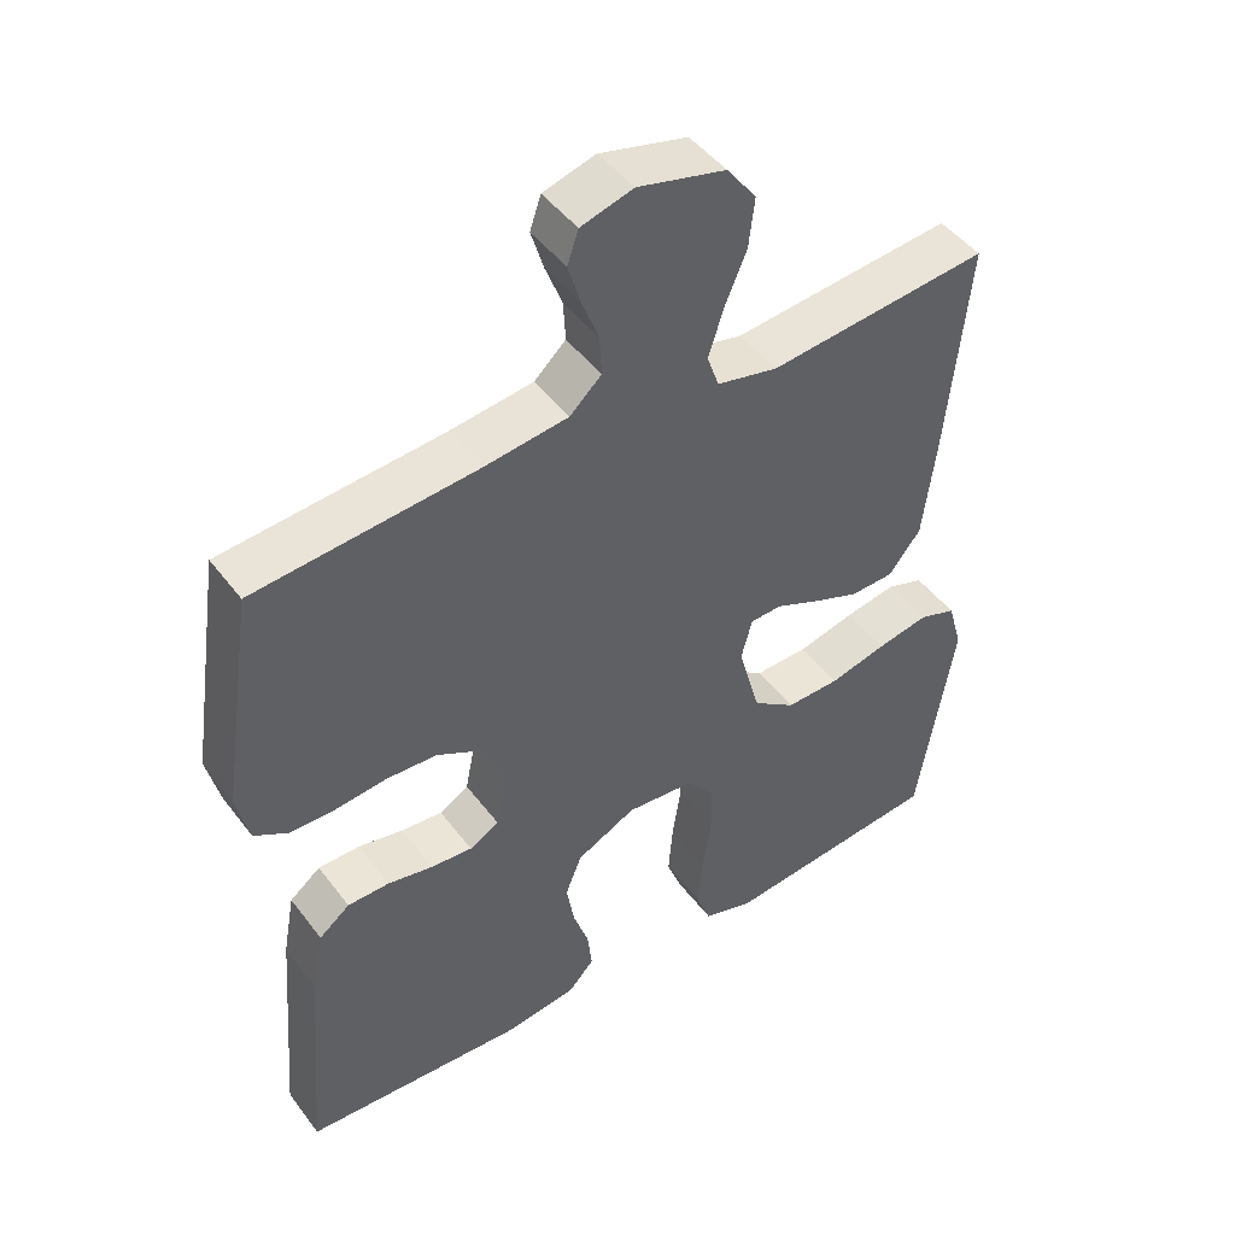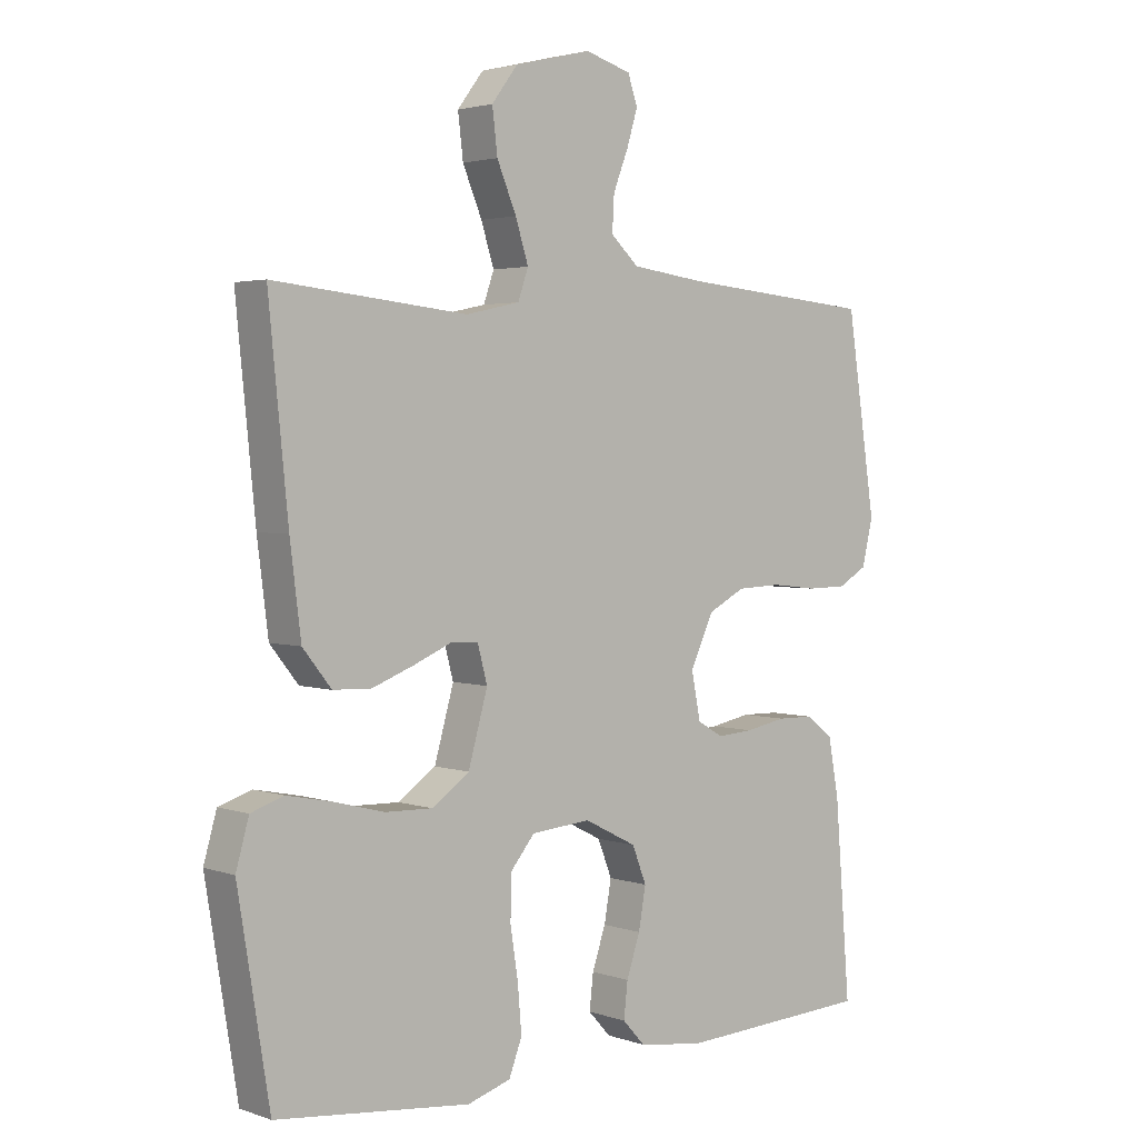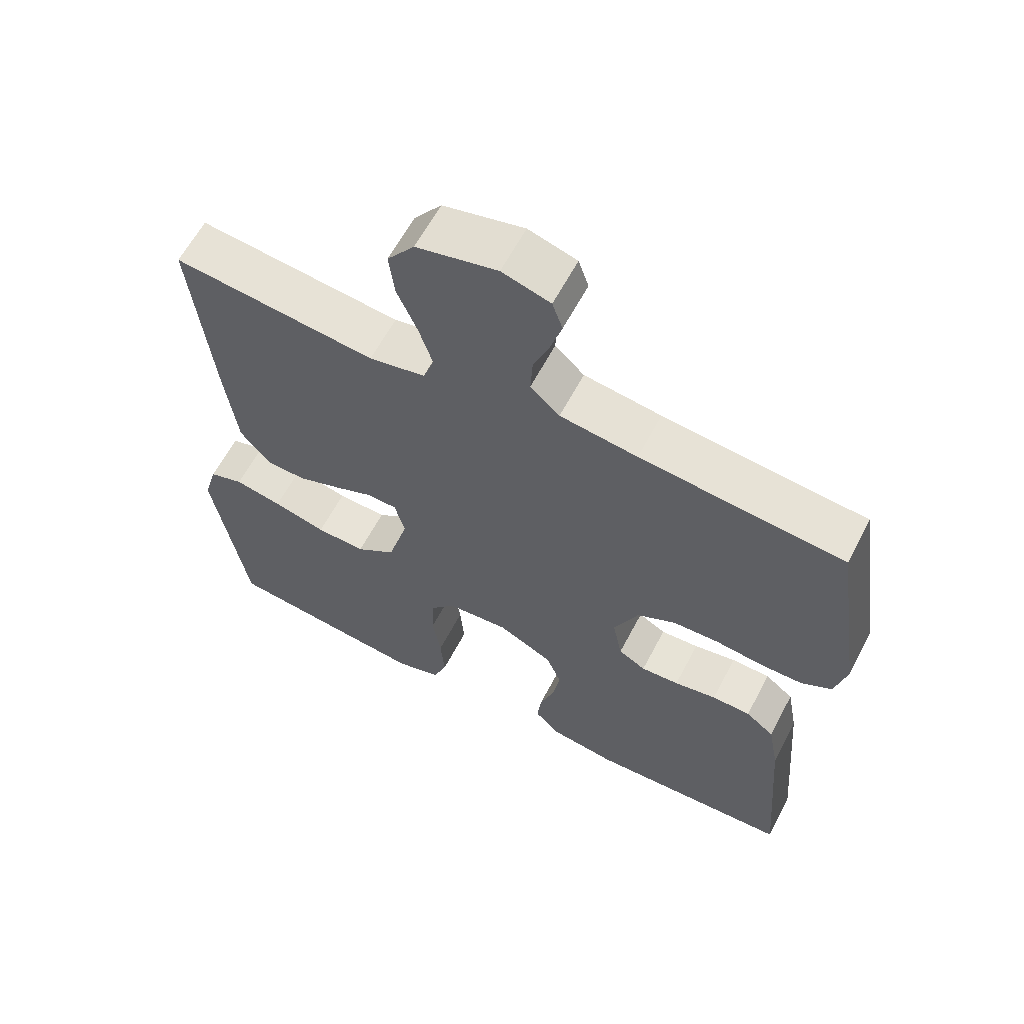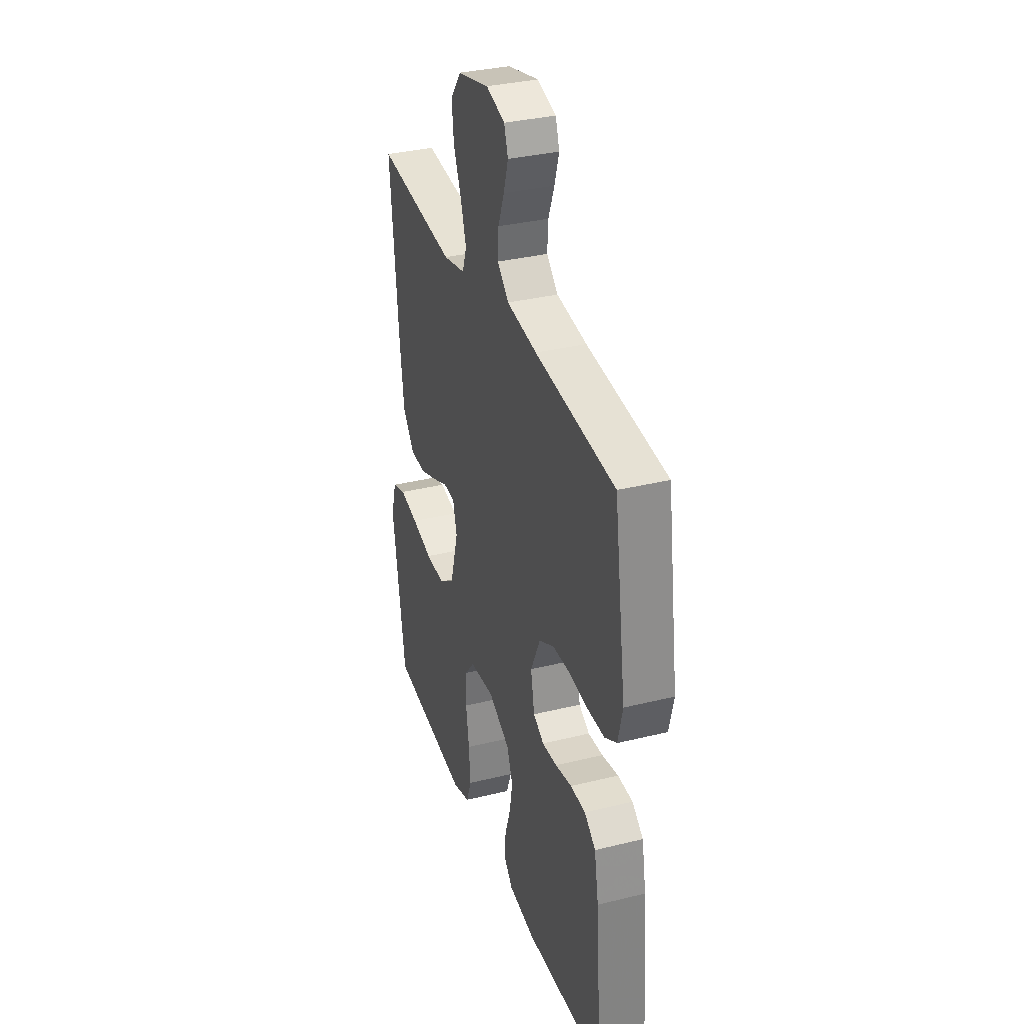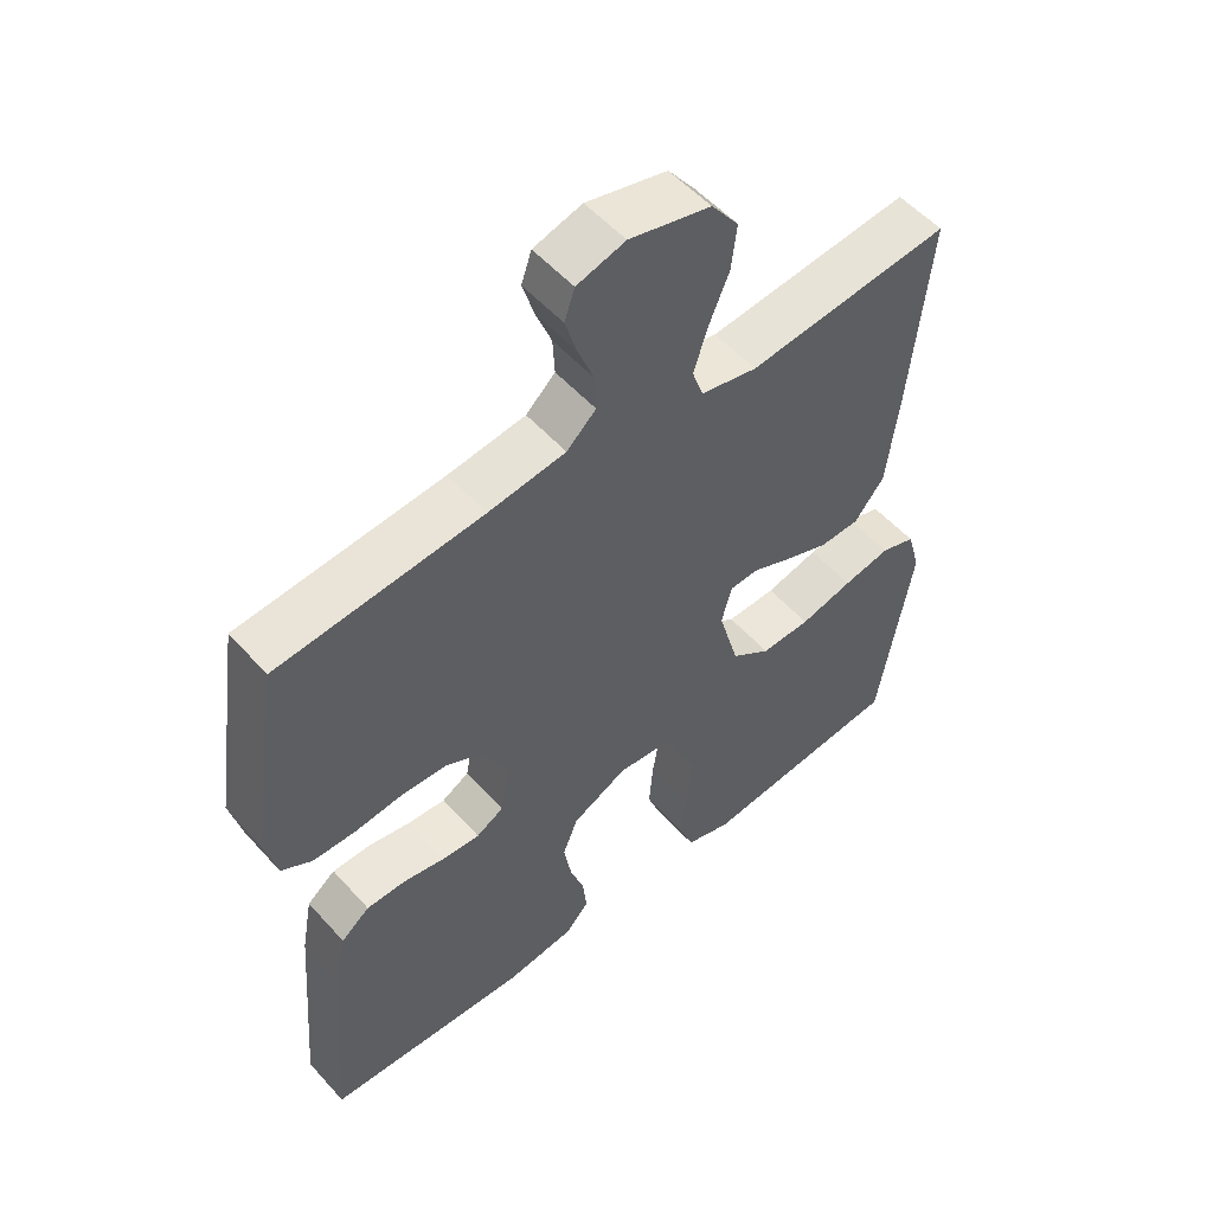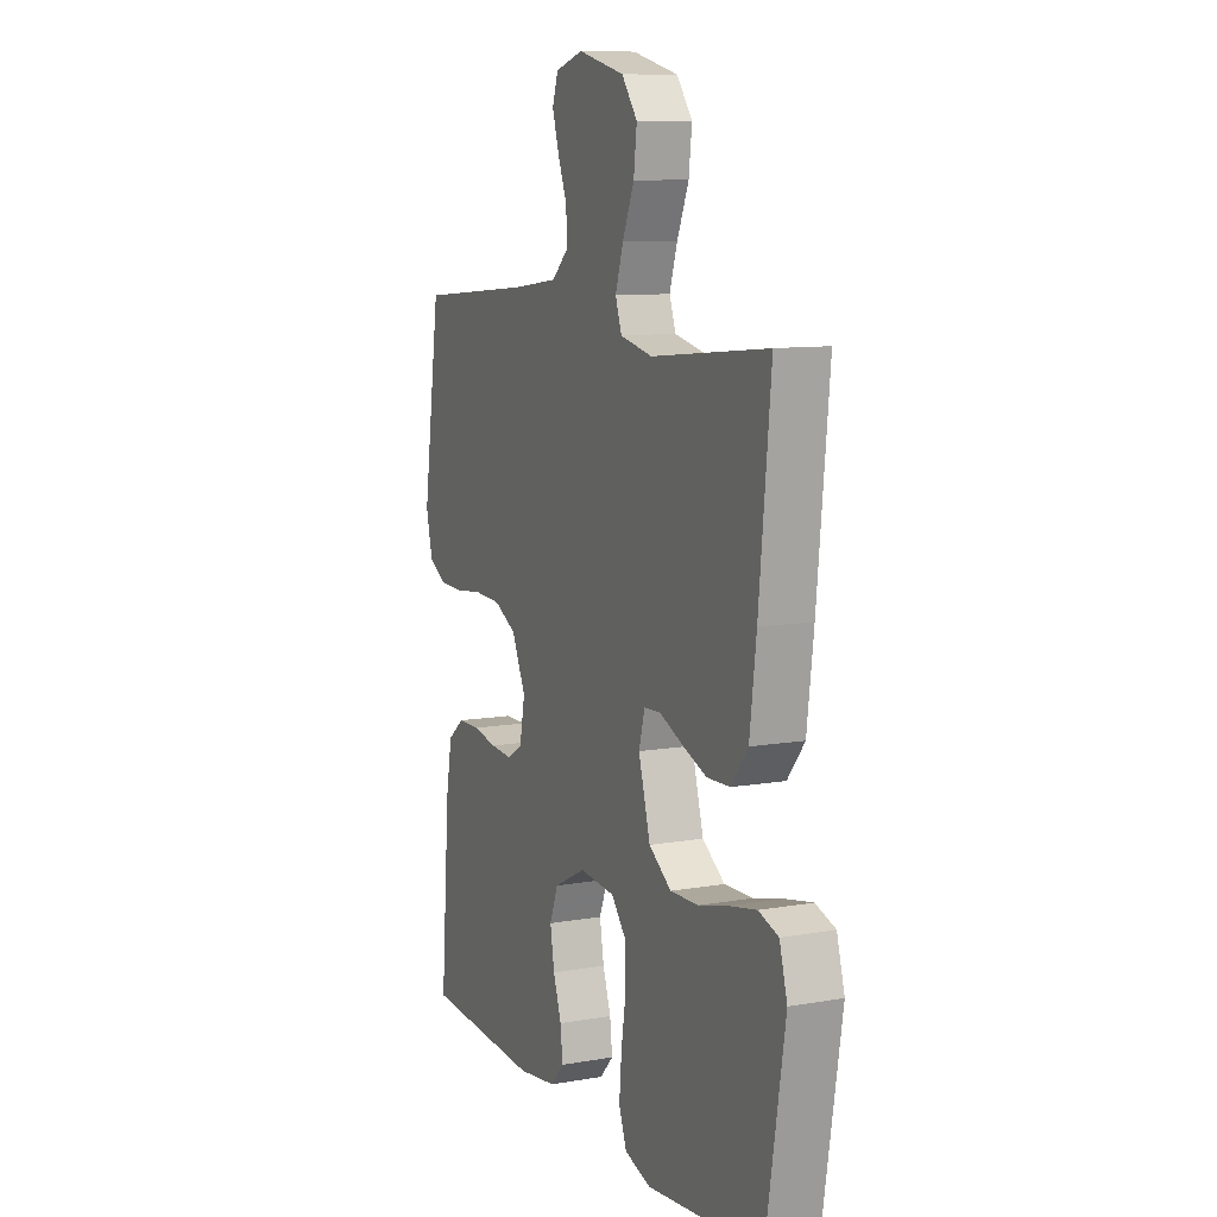
<metadata>
{"format":"obj","ext":"obj","renderer":"f3d","projection":"perspective","resolution":1024,"background":"white","views":[{"elev":46.3,"azim":145.2,"up":"+Z"},{"elev":2.8,"azim":-40.6,"up":"+Z"},{"elev":61.9,"azim":27.7,"up":"+Z"},{"elev":33.8,"azim":71.5,"up":"+Z"},{"elev":53.5,"azim":139.3,"up":"+Z"},{"elev":10.0,"azim":-114.1,"up":"+Z"}]}
</metadata>
<code>
v -0.5 0.07 -0.5
v -0.549 0.07 -0.2
v -0.529 0.07 -0.129
v -0.478 0.07 -0.112
v -0.408 0.07 -0.126
v -0.33 0.07 -0.146
v -0.257 0.07 -0.148
v -0.199 0.07 -0.107
v -0.169 0.07 0
v -0.184 0.07 0.056
v -0.227 0.07 0.058
v -0.285 0.07 0.033
v -0.35 0.07 0.008
v -0.409 0.07 0.01
v -0.453 0.07 0.065
v -0.47 0.07 0.2
v -0.5 0.07 0.5
v -0.2 0.07 0.469
v -0.117 0.07 0.487
v -0.101 0.07 0.533
v -0.121 0.07 0.596
v -0.151 0.07 0.667
v -0.159 0.07 0.734
v -0.119 0.07 0.787
v 0 0.07 0.816
v 0.071 0.07 0.795
v 0.086 0.07 0.751
v 0.069 0.07 0.695
v 0.046 0.07 0.636
v 0.043 0.07 0.582
v 0.086 0.07 0.542
v 0.2 0.07 0.527
v 0.5 0.07 0.5
v 0.545 0.07 0.2
v 0.528 0.07 0.129
v 0.483 0.07 0.103
v 0.421 0.07 0.102
v 0.35 0.07 0.11
v 0.282 0.07 0.107
v 0.225 0.07 0.077
v 0.189 0.07 0
v 0.203 0.07 -0.072
v 0.243 0.07 -0.095
v 0.299 0.07 -0.091
v 0.361 0.07 -0.079
v 0.418 0.07 -0.08
v 0.46 0.07 -0.113
v 0.476 0.07 -0.2
v 0.5 0.07 -0.5
v 0.2 0.07 -0.516
v 0.1 0.07 -0.502
v 0.065 0.07 -0.464
v 0.071 0.07 -0.41
v 0.092 0.07 -0.348
v 0.103 0.07 -0.285
v 0.081 0.07 -0.229
v 0 0.07 -0.188
v -0.092 0.07 -0.196
v -0.129 0.07 -0.241
v -0.131 0.07 -0.309
v -0.119 0.07 -0.386
v -0.113 0.07 -0.458
v -0.133 0.07 -0.511
v -0.2 0.07 -0.532
v -0.5 0 -0.5
v -0.549 0 -0.2
v -0.529 0 -0.129
v -0.478 0 -0.112
v -0.408 0 -0.126
v -0.33 0 -0.146
v -0.257 0 -0.148
v -0.199 0 -0.107
v -0.169 0 0
v -0.184 0 0.056
v -0.227 0 0.058
v -0.285 0 0.033
v -0.35 0 0.008
v -0.409 0 0.01
v -0.453 0 0.065
v -0.47 0 0.2
v -0.5 0 0.5
v -0.2 0 0.469
v -0.117 0 0.487
v -0.101 0 0.533
v -0.121 0 0.596
v -0.151 0 0.667
v -0.159 0 0.734
v -0.119 0 0.787
v 0 0 0.816
v 0.071 0 0.795
v 0.086 0 0.751
v 0.069 0 0.695
v 0.046 0 0.636
v 0.043 0 0.582
v 0.086 0 0.542
v 0.2 0 0.527
v 0.5 0 0.5
v 0.545 0 0.2
v 0.528 0 0.129
v 0.483 0 0.103
v 0.421 0 0.102
v 0.35 0 0.11
v 0.282 0 0.107
v 0.225 0 0.077
v 0.189 0 0
v 0.203 0 -0.072
v 0.243 0 -0.095
v 0.299 0 -0.091
v 0.361 0 -0.079
v 0.418 0 -0.08
v 0.46 0 -0.113
v 0.476 0 -0.2
v 0.5 0 -0.5
v 0.2 0 -0.516
v 0.1 0 -0.502
v 0.065 0 -0.464
v 0.071 0 -0.41
v 0.092 0 -0.348
v 0.103 0 -0.285
v 0.081 0 -0.229
v 0 0 -0.188
v -0.092 0 -0.196
v -0.129 0 -0.241
v -0.131 0 -0.309
v -0.119 0 -0.386
v -0.113 0 -0.458
v -0.133 0 -0.511
v -0.2 0 -0.532
f 4 5 6
f 3 4 6
f 2 3 6
f 1 2 6
f 64 1 6
f 63 64 6
f 62 63 6
f 61 62 6
f 60 61 6
f 59 60 6 7
f 58 59 7 8
f 57 58 8 9
f 56 57 9 10
f 52 53 54
f 51 52 54
f 50 51 54
f 49 50 54
f 48 49 54
f 47 48 54
f 46 47 54
f 45 46 54
f 44 45 54
f 43 44 54 55
f 42 43 55 56
f 36 37 38
f 35 36 38
f 34 35 38
f 33 34 38
f 32 33 38
f 31 32 38 39
f 30 31 39 40
f 27 28 29
f 26 27 29
f 25 26 29
f 24 25 29
f 23 24 29
f 22 23 29
f 21 22 29
f 20 21 29 30
f 30 40 41
f 20 30 41
f 19 20 41
f 16 17 18
f 15 16 18
f 14 15 18
f 13 14 18
f 12 13 18
f 11 12 18
f 10 11 18 19
f 41 42 56
f 19 41 56
f 10 19 56
f 70 69 68
f 70 68 67
f 70 67 66
f 70 66 65
f 70 65 128
f 70 128 127
f 70 127 126
f 70 126 125
f 70 125 124
f 71 70 124 123
f 72 71 123 122
f 73 72 122 121
f 74 73 121 120
f 118 117 116
f 118 116 115
f 118 115 114
f 118 114 113
f 118 113 112
f 118 112 111
f 118 111 110
f 118 110 109
f 118 109 108
f 119 118 108 107
f 120 119 107 106
f 102 101 100
f 102 100 99
f 102 99 98
f 102 98 97
f 102 97 96
f 103 102 96 95
f 104 103 95 94
f 93 92 91
f 93 91 90
f 93 90 89
f 93 89 88
f 93 88 87
f 93 87 86
f 93 86 85
f 94 93 85 84
f 105 104 94
f 105 94 84
f 105 84 83
f 82 81 80
f 82 80 79
f 82 79 78
f 82 78 77
f 82 77 76
f 82 76 75
f 83 82 75 74
f 120 106 105
f 120 105 83
f 120 83 74
f 1 65 66 2
f 2 66 67 3
f 3 67 68 4
f 4 68 69 5
f 5 69 70 6
f 6 70 71 7
f 7 71 72 8
f 8 72 73 9
f 9 73 74 10
f 10 74 75 11
f 11 75 76 12
f 12 76 77 13
f 13 77 78 14
f 14 78 79 15
f 15 79 80 16
f 16 80 81 17
f 17 81 82 18
f 18 82 83 19
f 19 83 84 20
f 20 84 85 21
f 21 85 86 22
f 22 86 87 23
f 23 87 88 24
f 24 88 89 25
f 25 89 90 26
f 26 90 91 27
f 27 91 92 28
f 28 92 93 29
f 29 93 94 30
f 30 94 95 31
f 31 95 96 32
f 32 96 97 33
f 33 97 98 34
f 34 98 99 35
f 35 99 100 36
f 36 100 101 37
f 37 101 102 38
f 38 102 103 39
f 39 103 104 40
f 40 104 105 41
f 41 105 106 42
f 42 106 107 43
f 43 107 108 44
f 44 108 109 45
f 45 109 110 46
f 46 110 111 47
f 47 111 112 48
f 48 112 113 49
f 49 113 114 50
f 50 114 115 51
f 51 115 116 52
f 52 116 117 53
f 53 117 118 54
f 54 118 119 55
f 55 119 120 56
f 56 120 121 57
f 57 121 122 58
f 58 122 123 59
f 59 123 124 60
f 60 124 125 61
f 61 125 126 62
f 62 126 127 63
f 63 127 128 64
f 64 128 65 1

</code>
